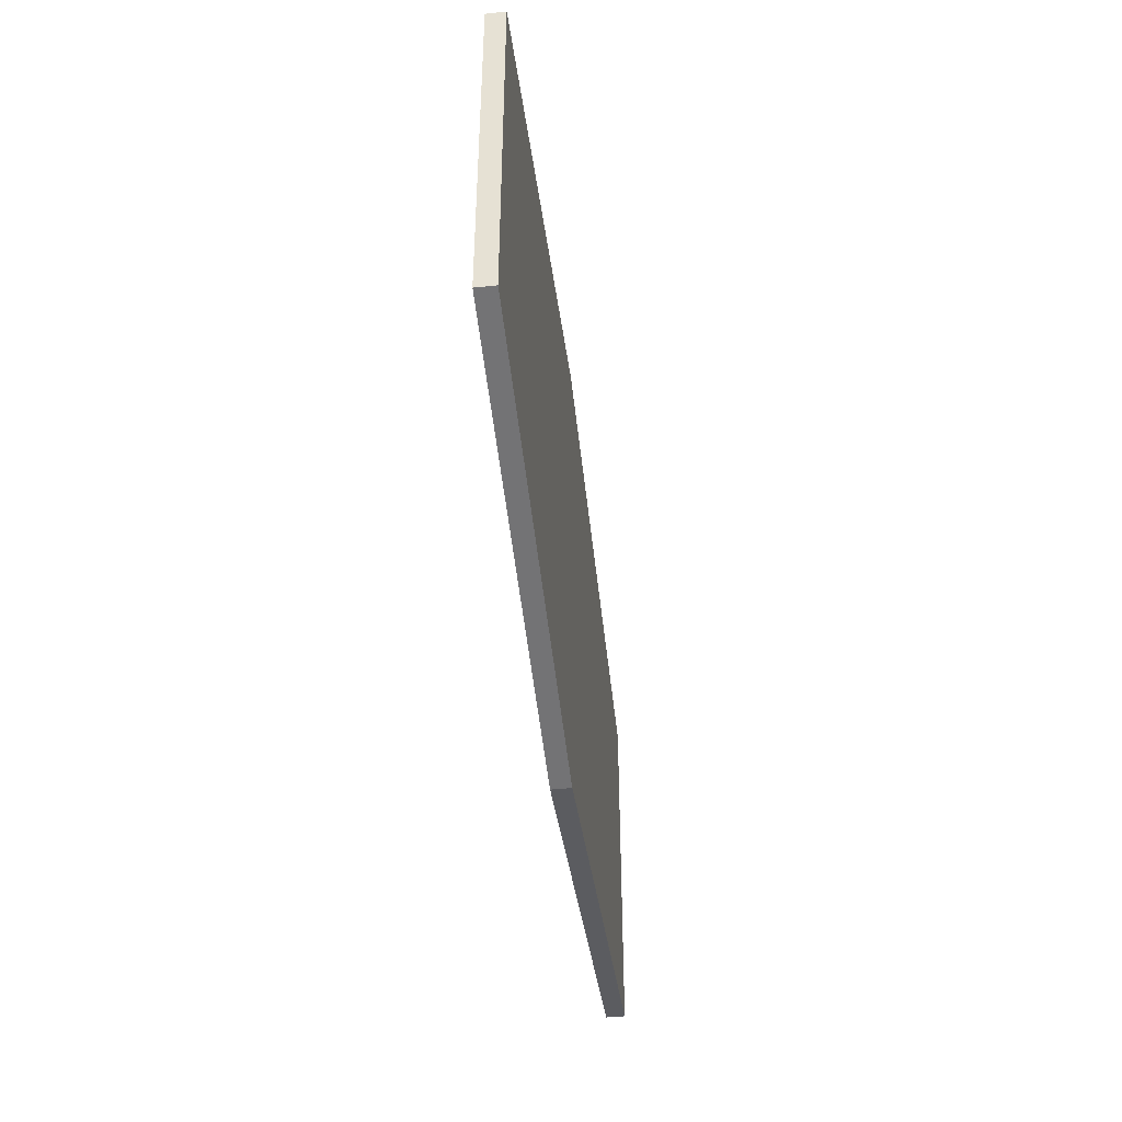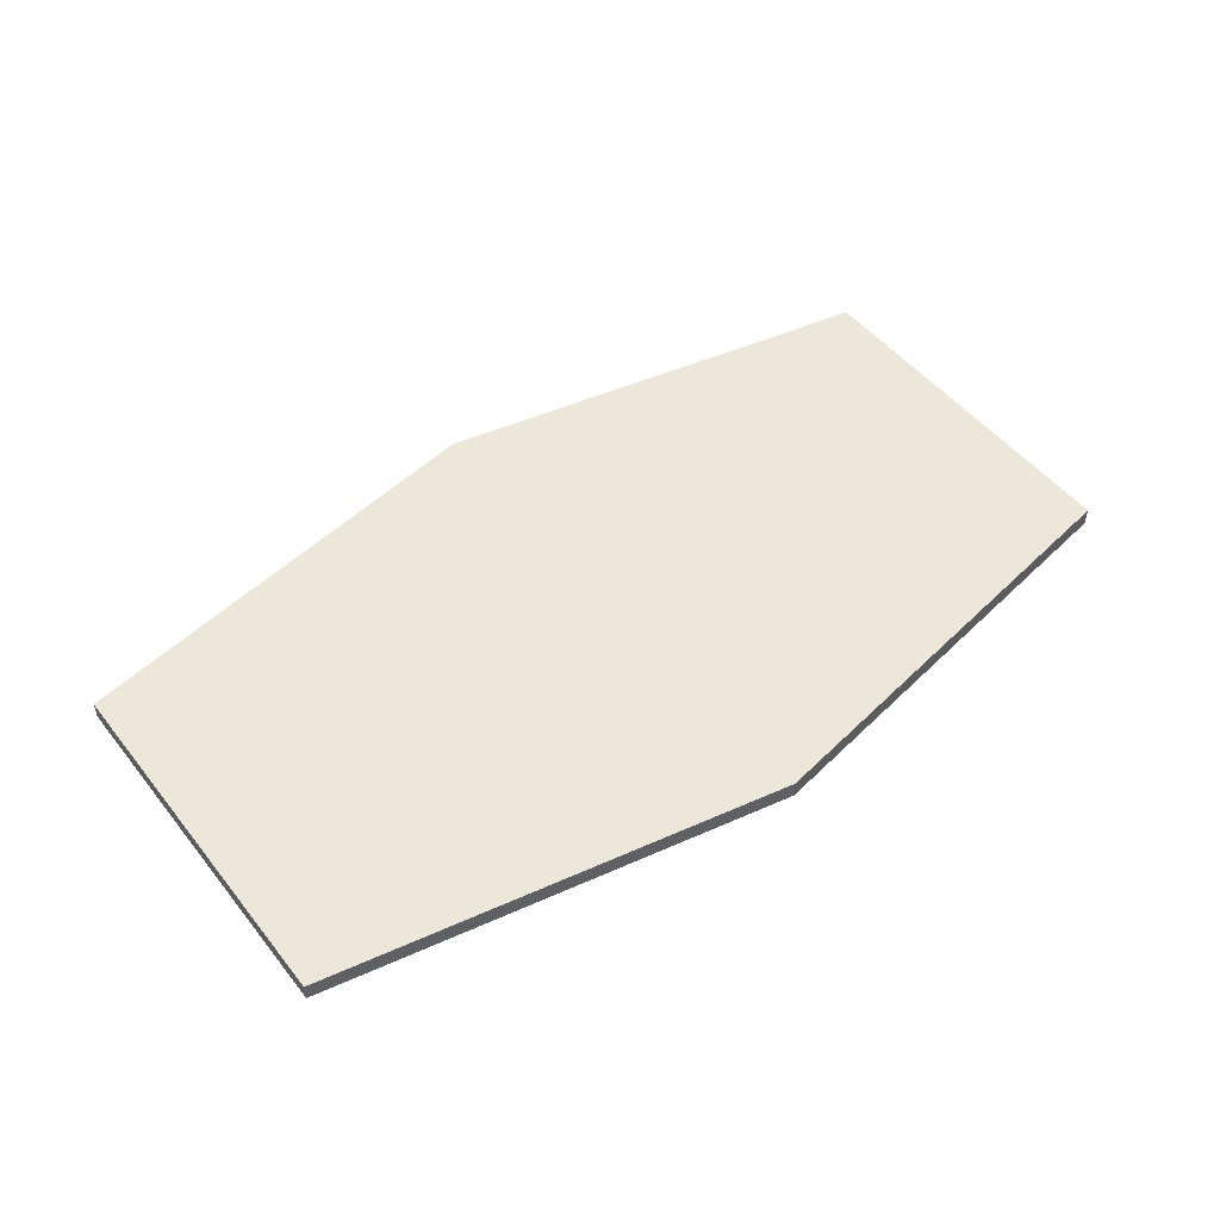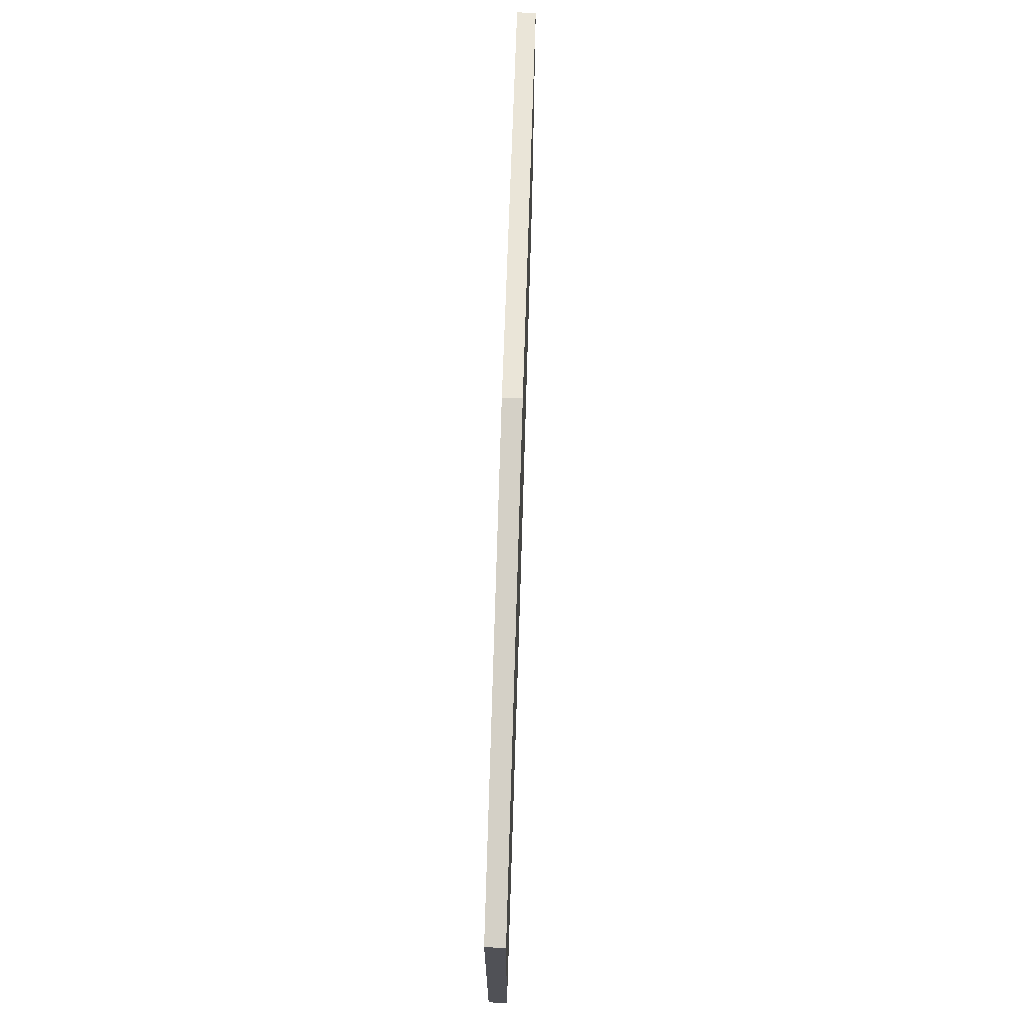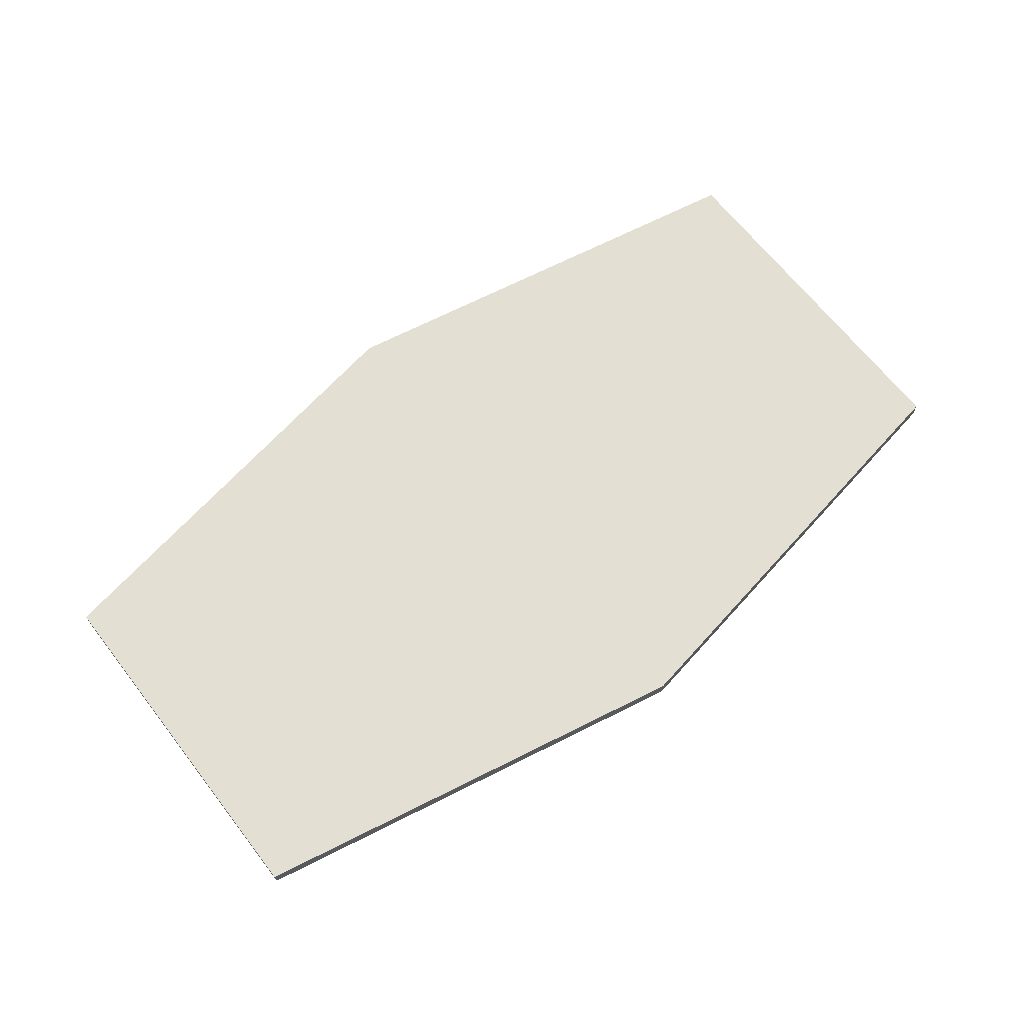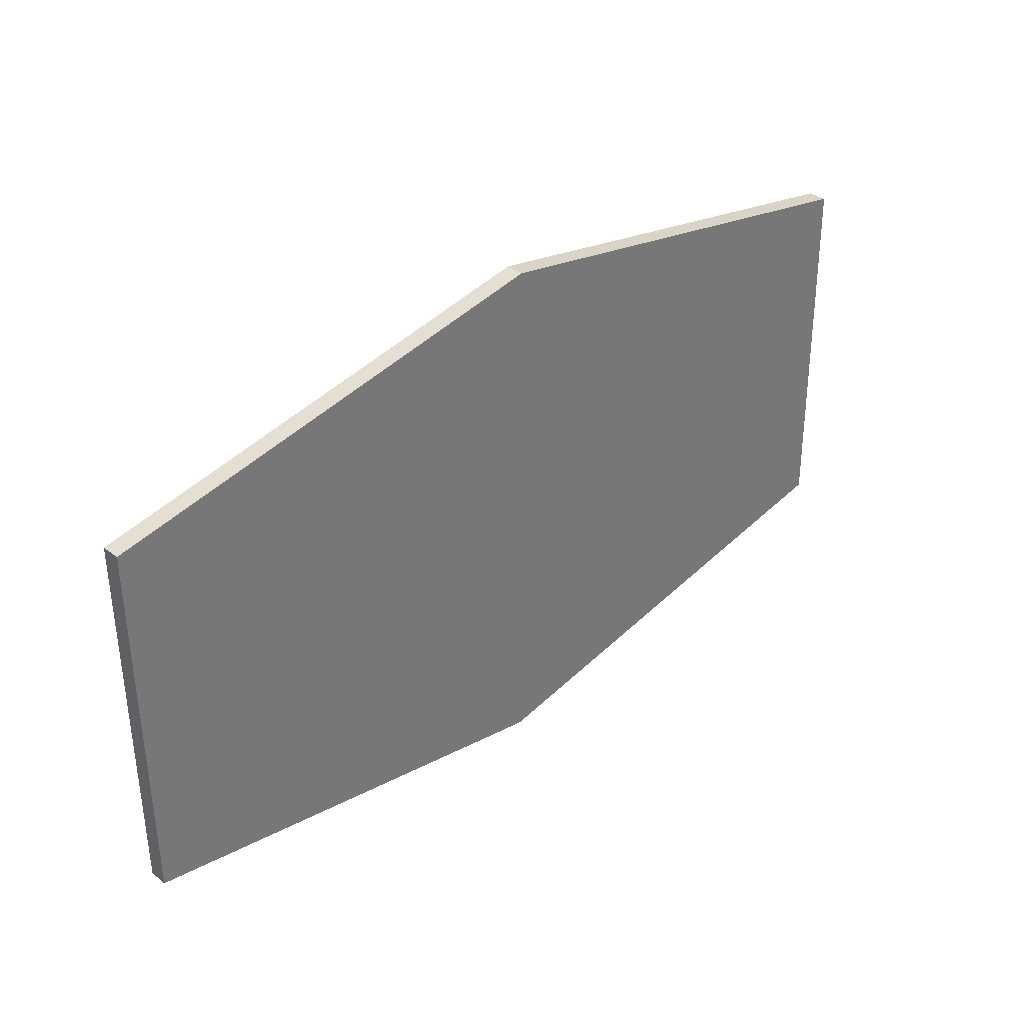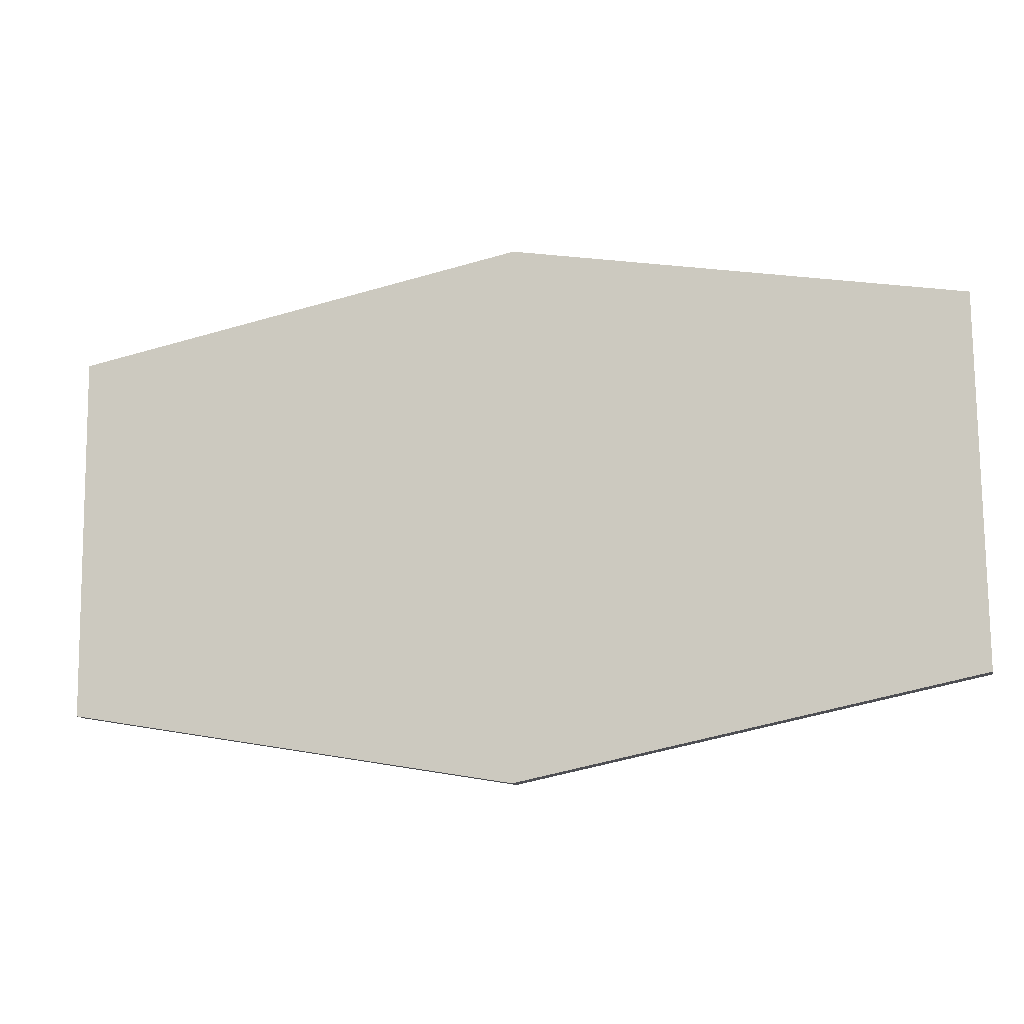
<metadata>
{"format":"obj","ext":"obj","renderer":"f3d","projection":"perspective","resolution":1024,"background":"white","views":[{"elev":-46.5,"azim":-83.2,"up":"+Z"},{"elev":49.6,"azim":-37.3,"up":"+Y"},{"elev":69.1,"azim":-88.2,"up":"+Z"},{"elev":66.4,"azim":141.6,"up":"+Y"},{"elev":34.6,"azim":-44.1,"up":"+Z"},{"elev":-12.6,"azim":13.3,"up":"+Z"}]}
</metadata>
<code>
o Speaker
v -0.01433 0.007069 -0.7407
v 1.228 0.007324 -0.4864
v -0.01112 0.006289 0.7291
v 1.228 0.007324 -0.4864
v -0.01433 0.007069 -0.7407
v 1.228 0.007324 -0.4864
v -1.258 0.006567 -0.5295
v -1.269 0.006025 0.4844
v -1.258 0.006567 -0.5295
v -0.01433 0.007069 -0.7407
v 1.218 0.006787 0.5172
v -0.01112 0.006289 0.7291
v -1.269 0.006025 0.4844
v 1.218 0.006787 0.5172
v 1.218 0.05679 0.5172
v 1.218 0.006787 0.5172
v -0.01112 0.006289 0.7291
v -1.269 0.006025 0.4844
v -1.258 0.006567 -0.5295
v -0.01114 0.05629 0.7291
v -0.01434 0.05707 -0.7406
v -1.269 0.05602 0.4844
v -1.258 0.05657 -0.5295
v 1.228 0.05732 -0.4863
f 1 2 3
f 4 5 6
f 7 8 9
f 2 10 4
f 3 11 12
f 13 12 8
f 1 9 10
f 14 4 11
f 6 15 16
f 12 16 17
f 8 17 18
f 10 19 5
f 11 6 16
f 9 18 19
f 20 21 22
f 18 23 19
f 5 24 6
f 16 20 17
f 17 22 18
f 19 21 5
f 6 24 15
f 18 22 23
f 5 21 24
f 16 15 20
f 17 20 22
f 19 23 21
f 3 13 1
f 7 1 13
f 2 14 3
f 4 10 5
f 7 13 8
f 2 1 10
f 3 14 11
f 13 3 12
f 1 7 9
f 14 2 4
f 12 11 16
f 8 12 17
f 10 9 19
f 11 4 6
f 9 8 18
f 23 22 21
f 20 15 24
f 24 21 20

</code>
